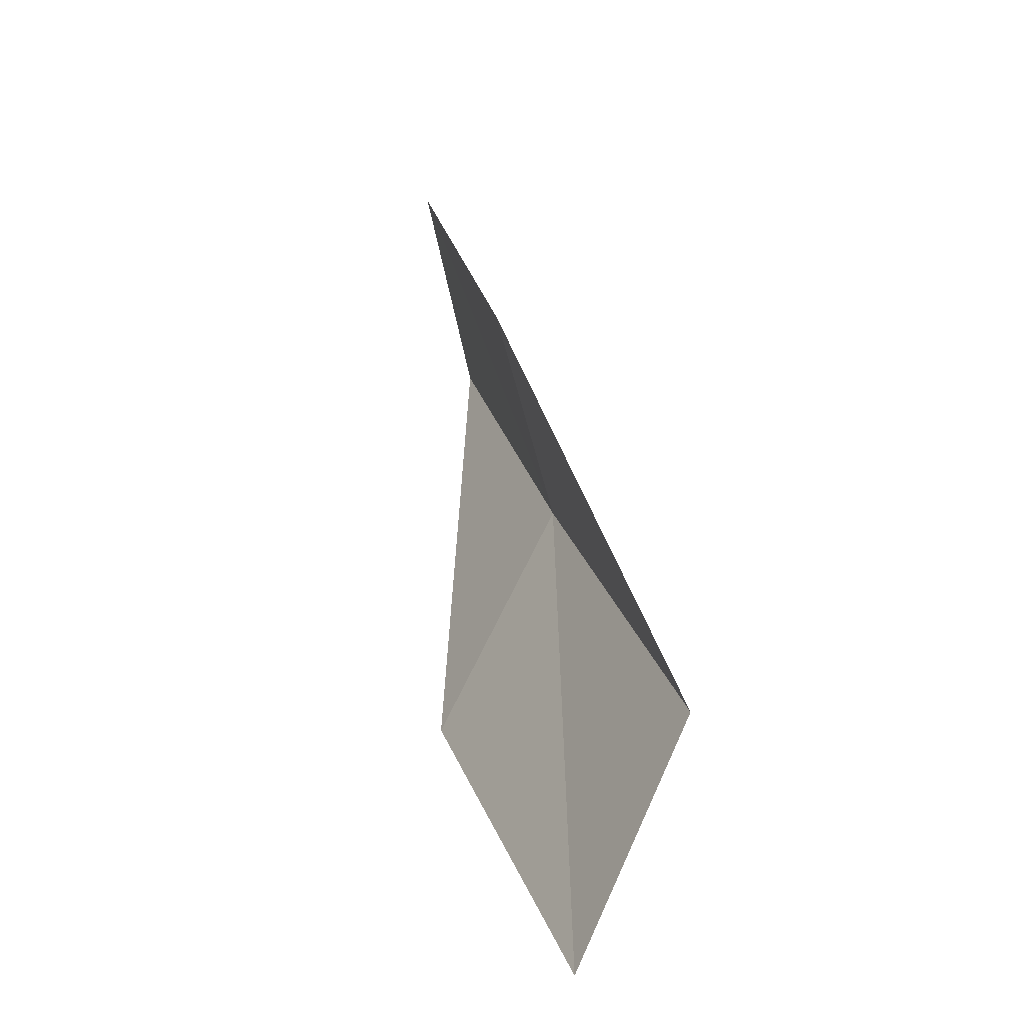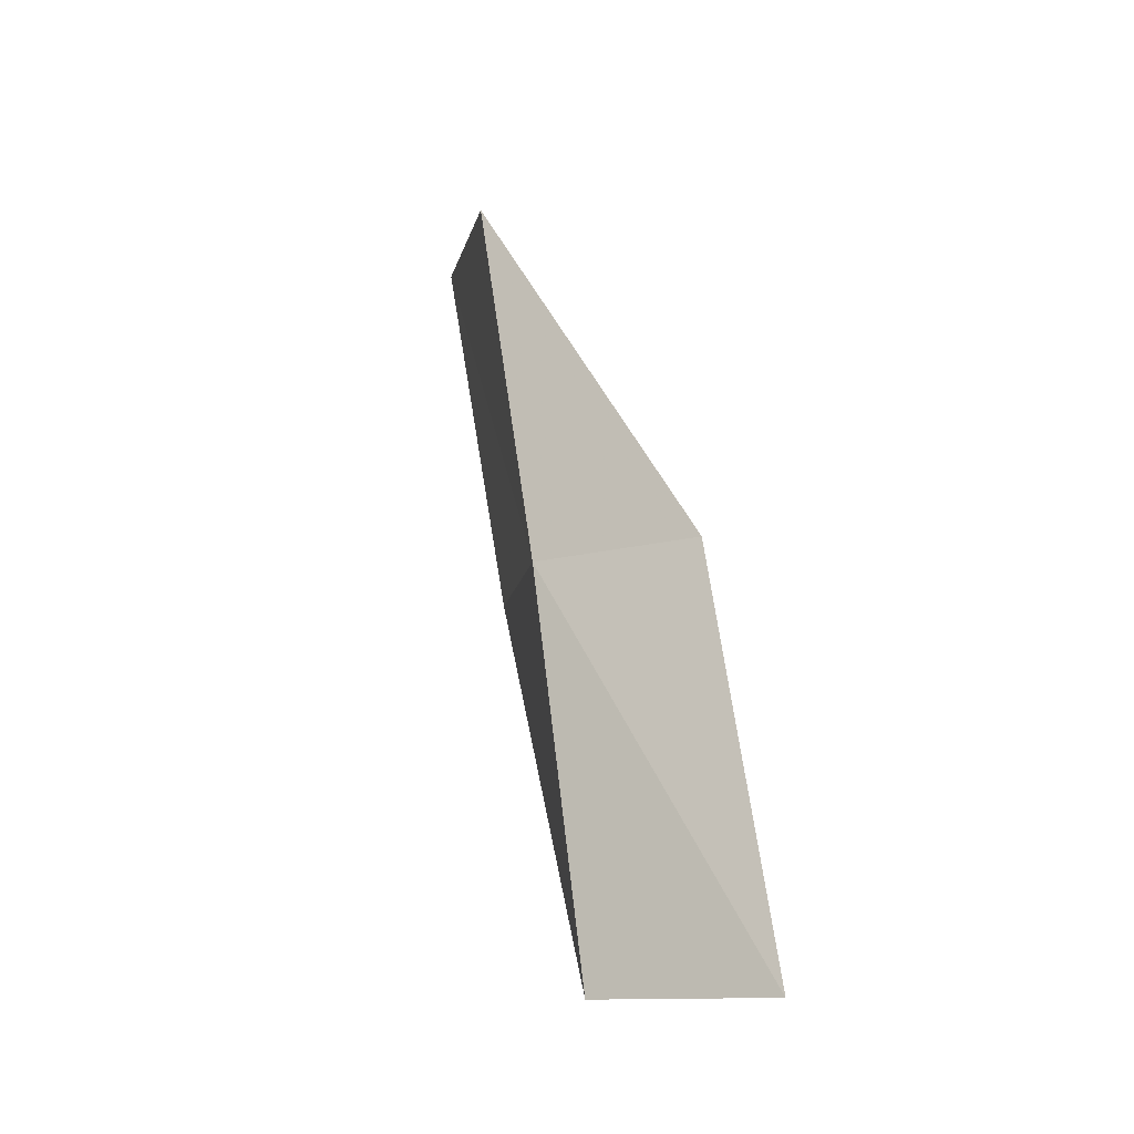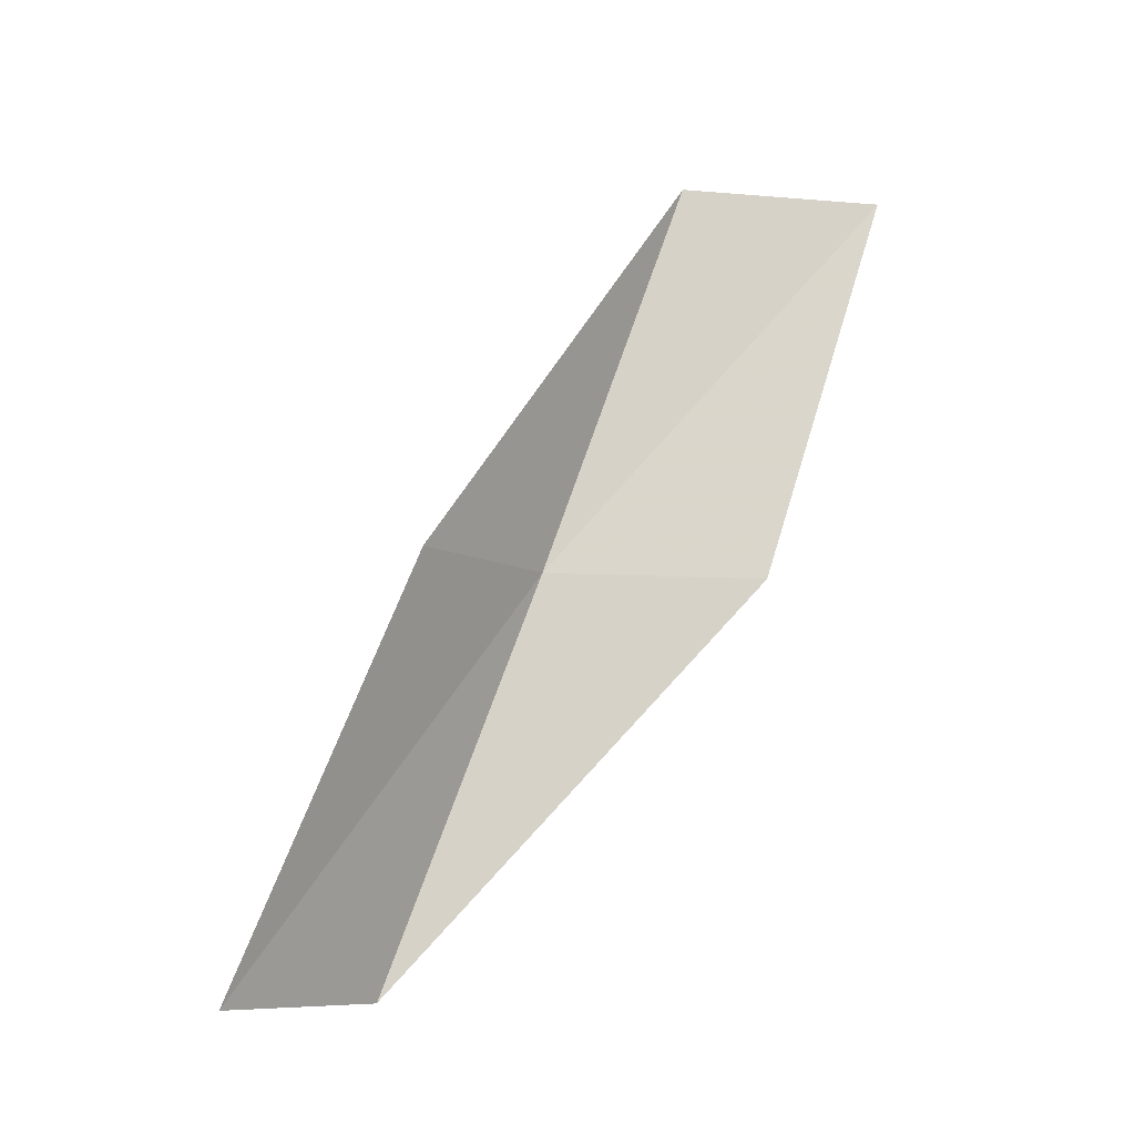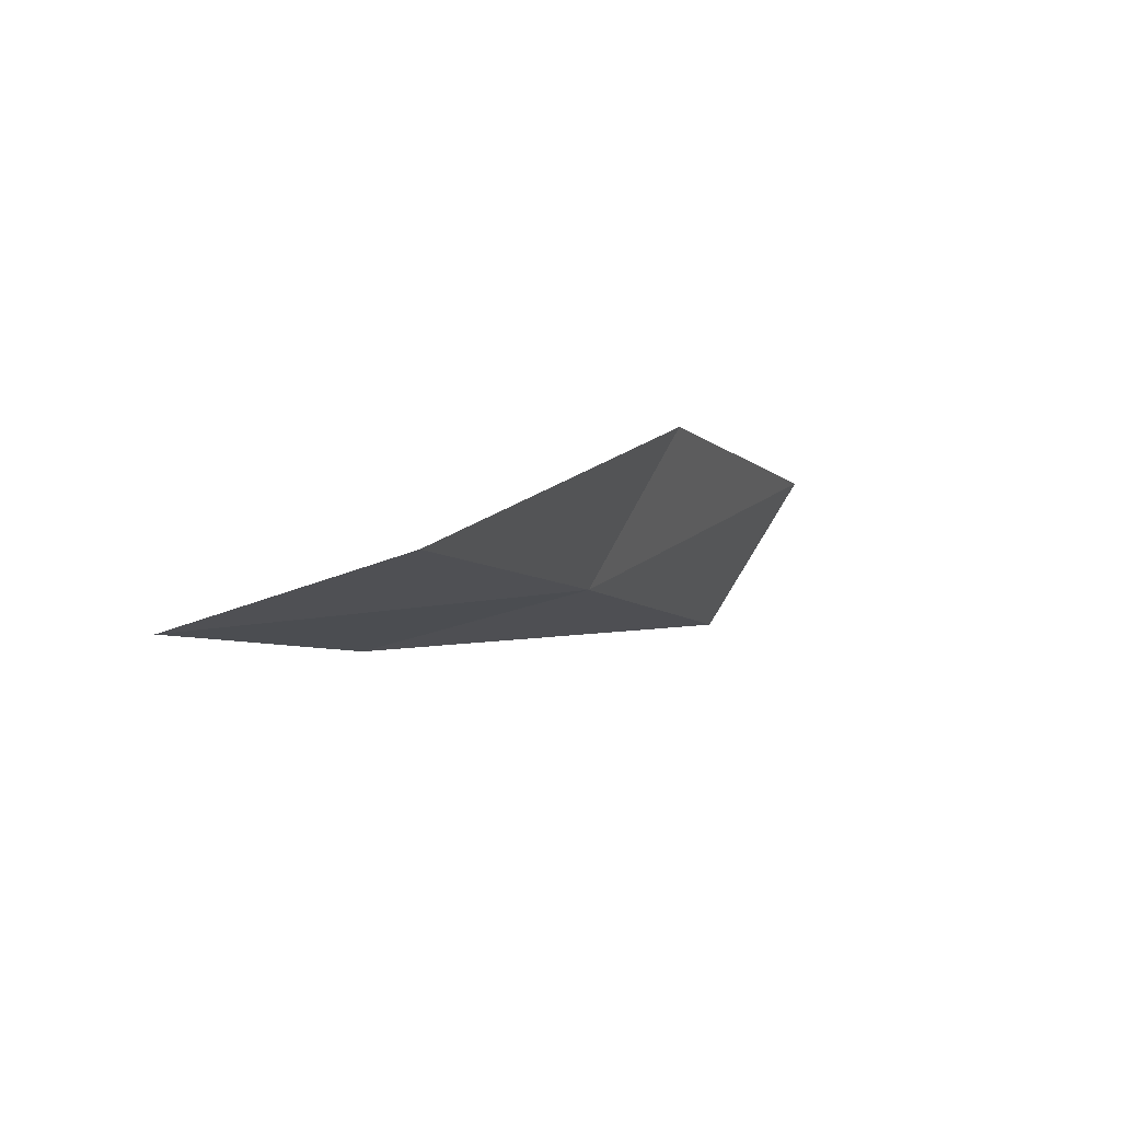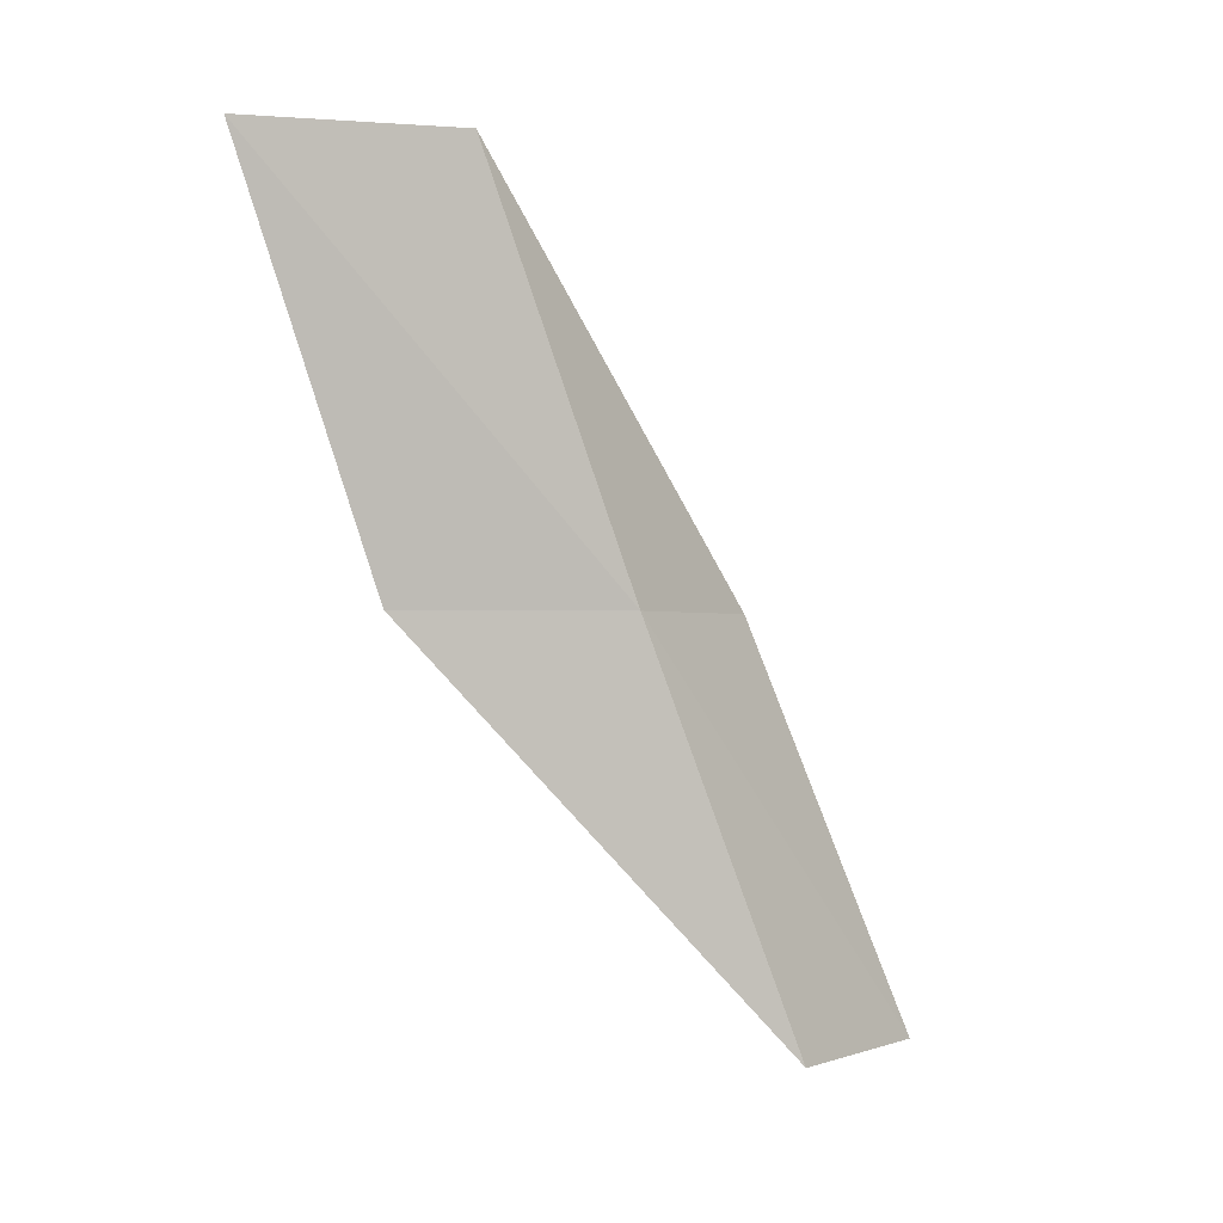
<metadata>
{"format":"obj","ext":"obj","renderer":"f3d","projection":"perspective","resolution":1024,"background":"white","views":[{"elev":-0.2,"azim":-19.3,"up":"+Y"},{"elev":-11.9,"azim":142.7,"up":"+Z"},{"elev":-9.1,"azim":-128.9,"up":"+Z"},{"elev":74.4,"azim":45.5,"up":"+Z"},{"elev":-1.1,"azim":49.0,"up":"+Z"}]}
</metadata>
<code>
v -9.202 21.27 92.57
v -9.814 23.27 92.57
v -9.658 19.62 97.07
v -10.68 17.51 97.07
v -10.4 19.1 92.57
v -9.147 25.06 88.06
v -8.604 22.93 88.06
f 1 3 2
f 1 5 4
f 1 4 3
f 1 6 7
f 1 2 6
f 1 7 5

</code>
